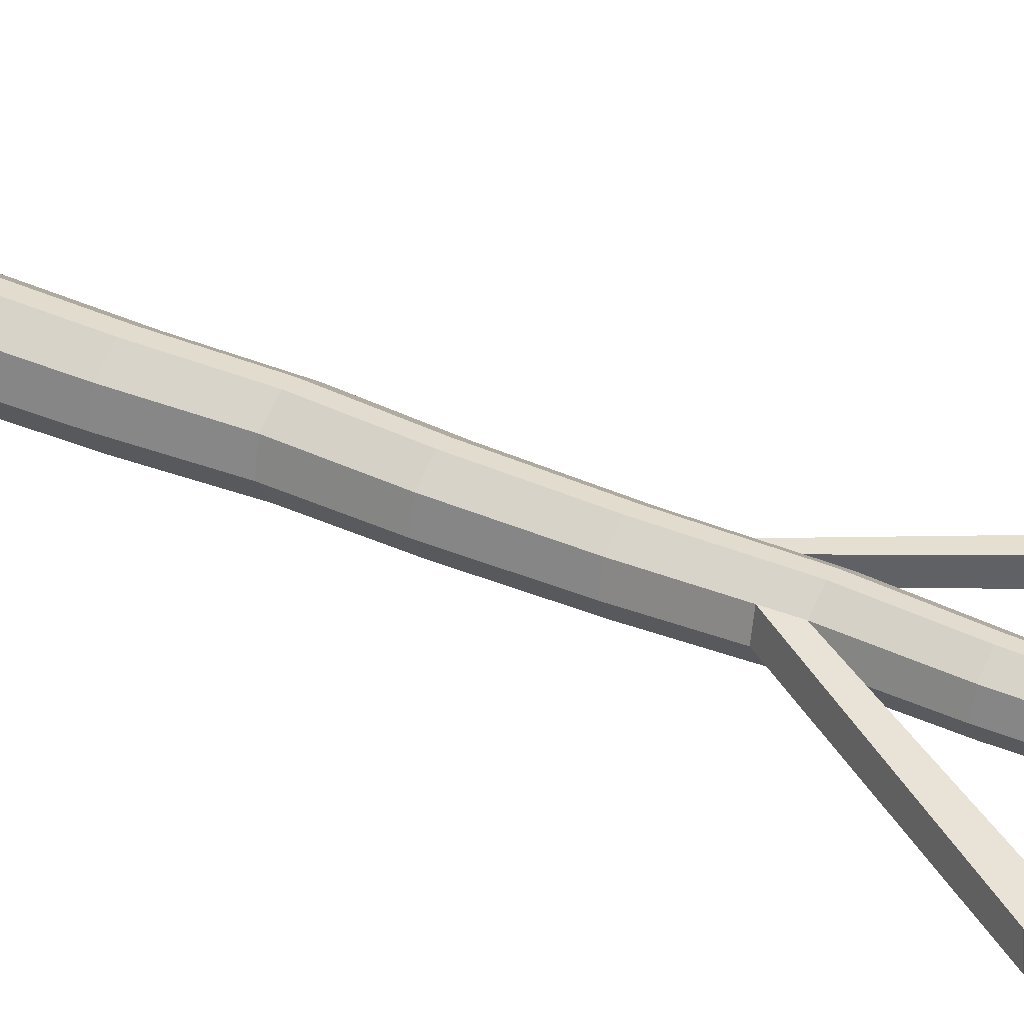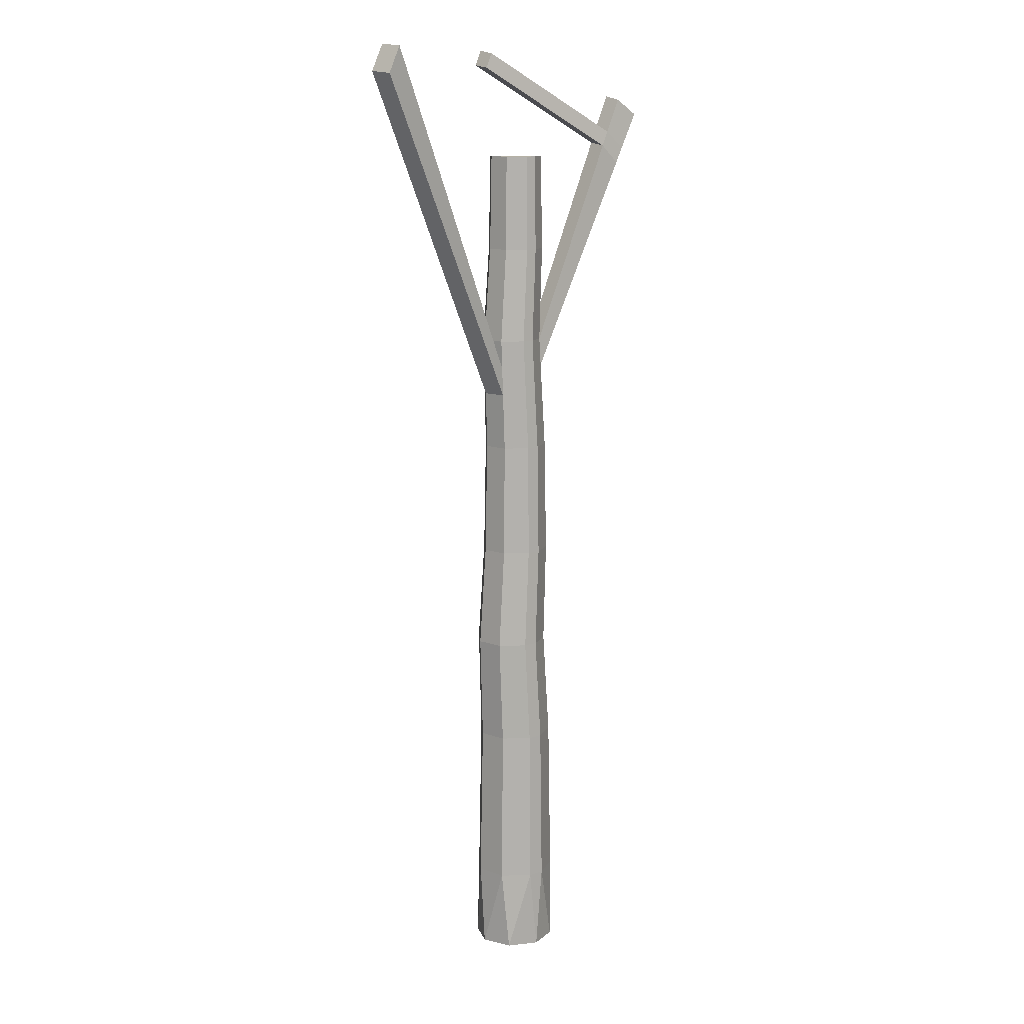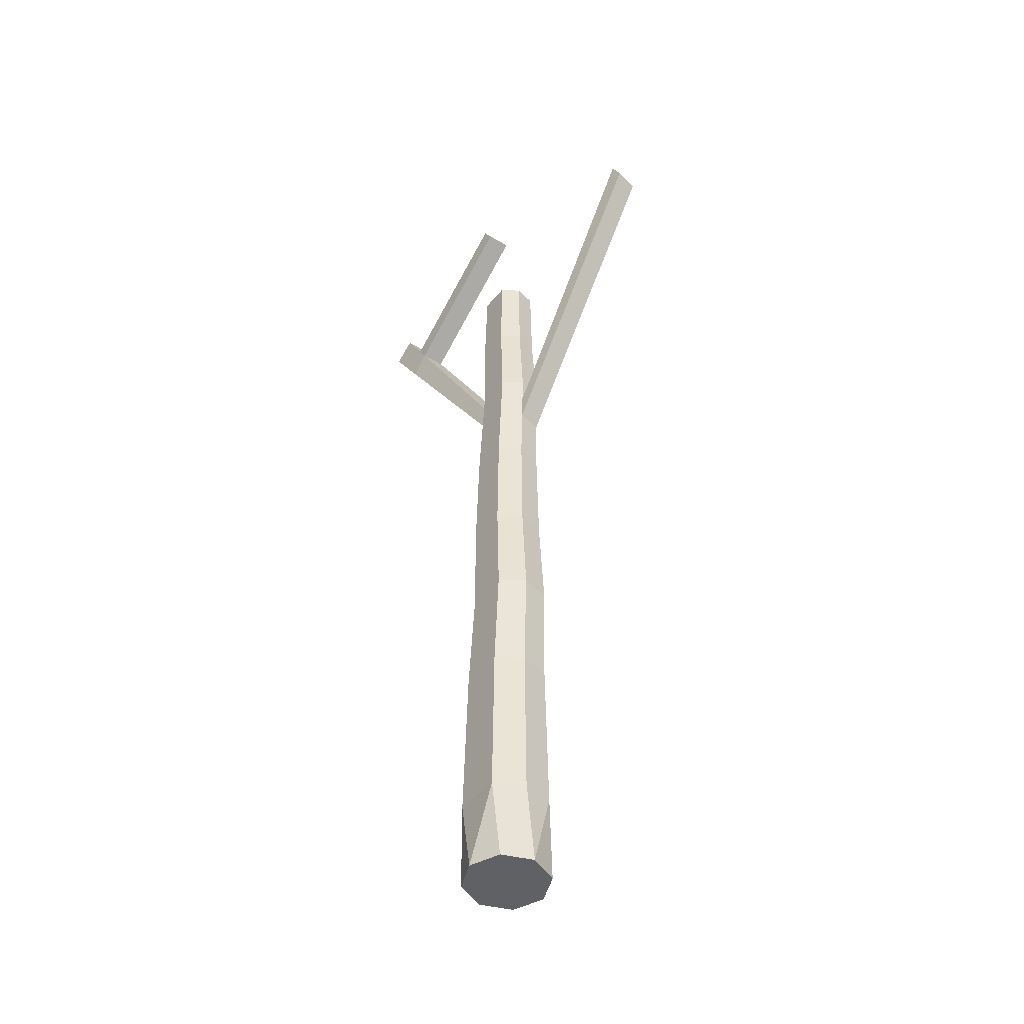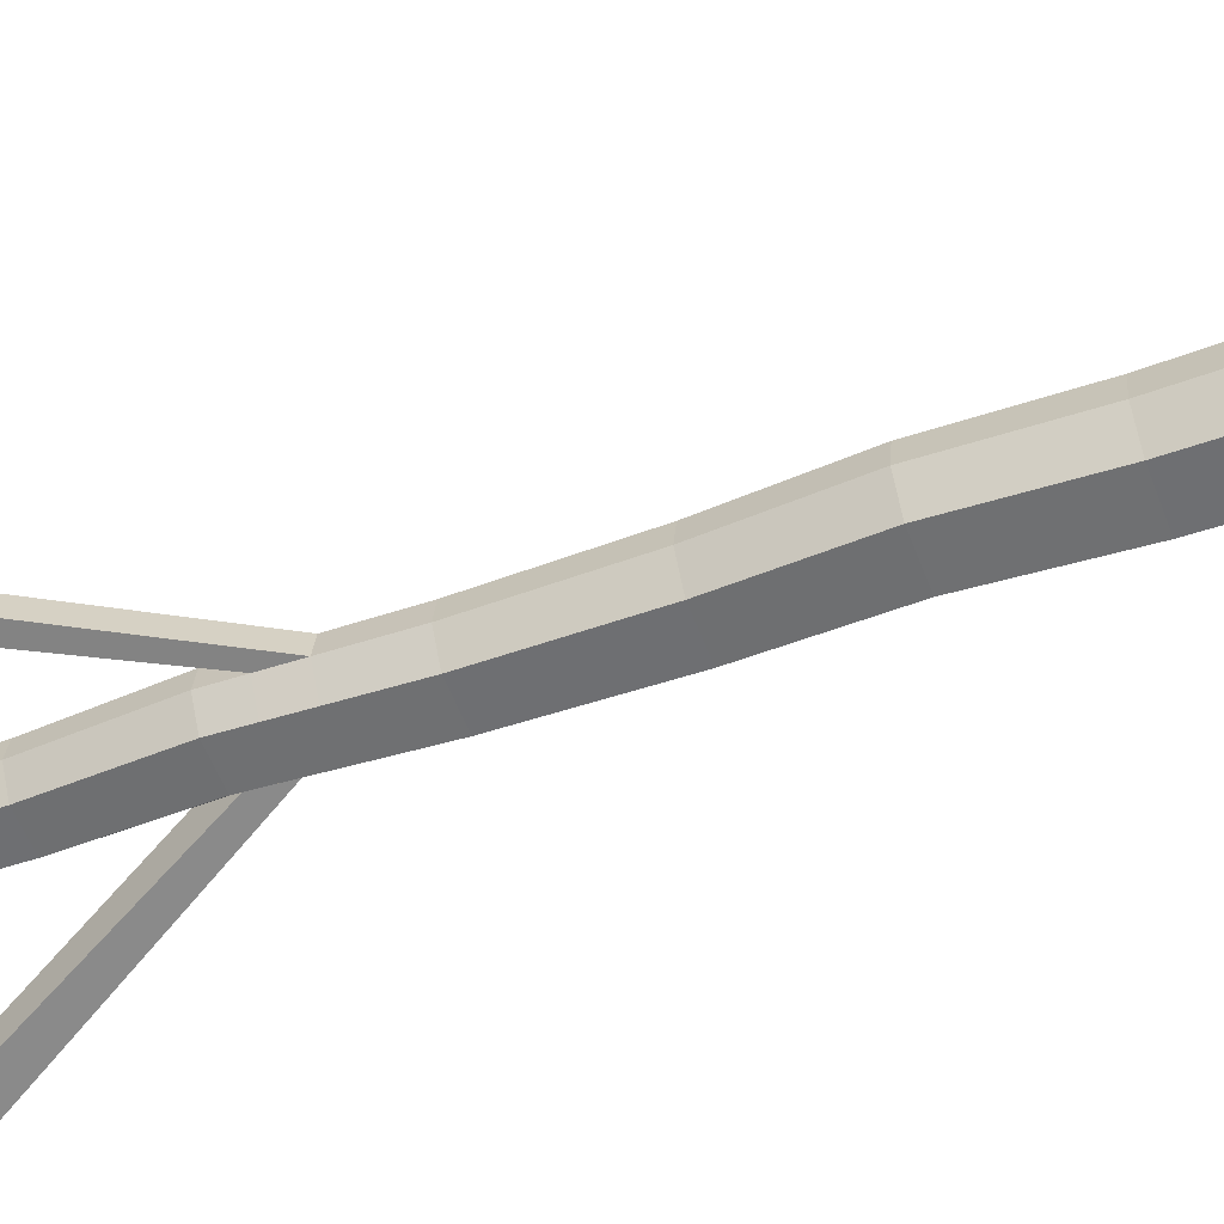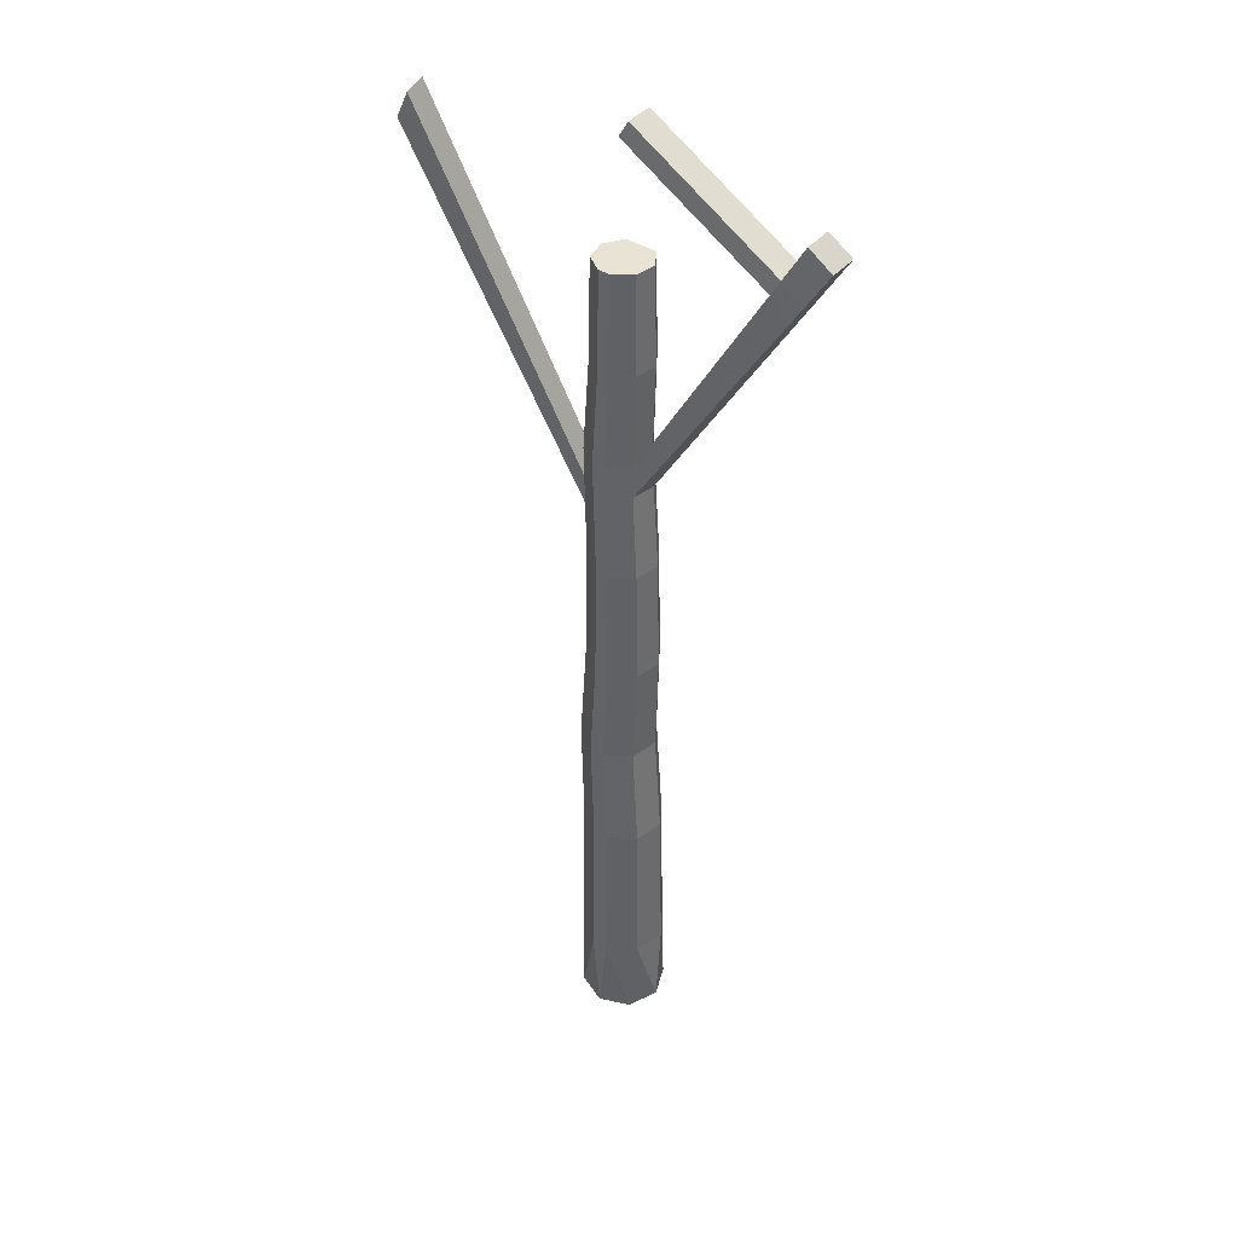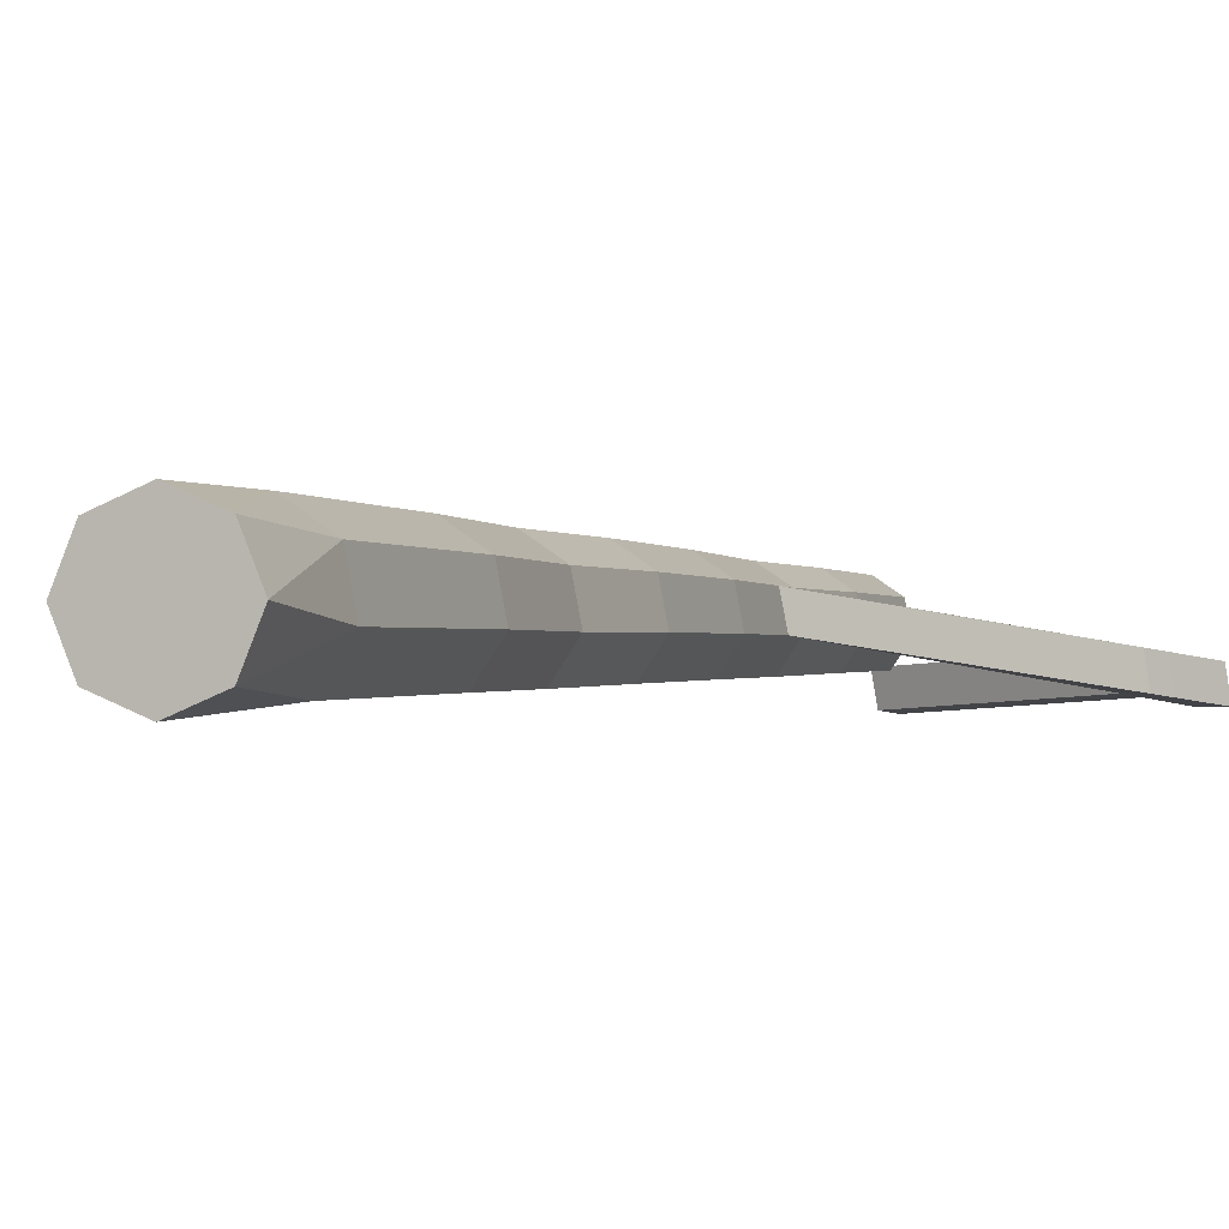
<metadata>
{"format":"obj","ext":"obj","renderer":"f3d","projection":"perspective","resolution":1024,"background":"white","views":[{"elev":33.9,"azim":121.6,"up":"+Z"},{"elev":11.9,"azim":-37.7,"up":"+Y"},{"elev":-47.6,"azim":-127.0,"up":"+Y"},{"elev":-55.1,"azim":-69.6,"up":"+Z"},{"elev":41.1,"azim":37.0,"up":"+Y"},{"elev":-0.9,"azim":19.1,"up":"+Z"}]}
</metadata>
<code>
o Cylinder
v 0 -0.8786 -1
v -0.9895 7.529 -0.1676
v 0.3694 7.529 -0.7304
v -0.5335 15.51 -0.5925
v -0.8484 15.51 -0.1211
v -0.2946 7.529 0.8725
v 0.05055 7.529 0.8725
v 0.5556 1.121 -0.8315
v 0.7071 -0.8786 -0.7071
v 0.6134 7.529 0.4964
v -0.8575 7.529 0.4964
v 0.6044 15.51 -0.1211
v 0.2895 15.51 -0.5925
v 0.7455 7.529 -0.1676
v -0.6134 7.529 -0.7304
v 0.9808 1.121 -0.1951
v 1 -0.8786 0
v 0.6572 12.75 0.4658
v -0.6572 12.75 0.4658
v -0.7378 15.51 0.4348
v -0.2665 15.51 0.7497
v 0.7752 12.75 -0.1275
v -0.4391 12.75 -0.6305
v 0.8315 1.121 0.5556
v 0.7071 -0.8786 0.7071
v 0.1542 12.75 0.8019
v -0.1542 12.75 0.8019
v 0.02248 15.51 0.7497
v 0.4938 15.51 0.4348
v 0.4391 12.75 -0.6305
v -0.7752 12.75 -0.1275
v 0.1951 1.121 0.9808
v -0 -0.8786 1
v -0.9127 4.97 -0.1727
v 0.517 4.97 -0.765
v -0.1951 1.121 0.9808
v -0.3652 20.13 -0.503
v -0.1816 4.97 0.9216
v 0.1816 4.97 0.9216
v -0.6448 20.13 -0.0846
v -0.7071 -0.8786 0.7071
v -0.517 4.97 -0.765
v 0.9127 4.97 -0.1727
v -0.8315 1.121 0.5556
v -0.5466 20.13 0.4089
v -0.7738 4.97 0.5259
v 0.7738 4.97 0.5259
v -0.1283 20.13 0.6885
v -1 -0.8786 -0
v -0.4668 9.99 -0.6782
v 0.824 9.99 -0.1435
v -0.9808 1.121 -0.1951
v 0.1283 20.13 0.6885
v -0.6986 9.99 0.4871
v 0.6986 9.99 0.4871
v 0.5466 20.13 0.4089
v -0.7071 -0.8786 -0.7071
v 0.1639 9.99 0.8444
v -0.1639 9.99 0.8444
v -0.5556 1.121 -0.8315
v 0.3652 20.13 -0.503
v 0.4668 9.99 -0.6782
v -0.824 9.99 -0.1435
v 0.6448 20.13 -0.0846
v -0.3884 17.82 -0.5429
v 0.6856 17.82 -0.09802
v -0.5812 17.82 0.4267
v 0.5812 17.82 0.4267
v 0.1364 17.82 0.724
v -0.1364 17.82 0.724
v 0.3884 17.82 -0.5429
v -0.6856 17.82 -0.09802
v -0.9468 3.046 -0.1839
v 0.5363 3.046 -0.7982
v -0.1883 3.046 0.9512
v 0.1883 3.046 0.9512
v 0.8026 3.046 0.5407
v -0.8026 3.046 0.5407
v 0.9468 3.046 -0.1839
v -0.5363 3.046 -0.7982
v -0.4609 16.67 -0.5677
v 0.645 16.67 -0.1096
v -0.6595 16.67 0.4308
v 0.5375 16.67 0.4308
v 0.07943 16.67 0.7368
v -0.2014 16.67 0.7368
v 0.3389 16.67 -0.5677
v -0.767 16.67 -0.1096
v -0.8118 14.13 -0.1243
v 0.3643 14.13 -0.6115
v -0.2103 14.13 0.7758
v 0.08834 14.13 0.7758
v -0.4863 14.13 -0.6115
v 0.6898 14.13 -0.1243
v -0.6975 14.13 0.4503
v 0.5755 14.13 0.4503
v -0.8301 14.82 -0.1227
v 0.3269 14.82 -0.602
v -0.2384 14.82 0.7628
v 0.05541 14.82 0.7628
v -0.5099 14.82 -0.602
v 0.6471 14.82 -0.1227
v -0.7177 14.82 0.4426
v 0.5346 14.82 0.4426
v 3.865 21.64 -0.9551
v 3.799 21.55 -0.3992
v 4.445 21.26 -0.9567
v 4.378 21.17 -0.3914
v 3.345 20.72 -0.2846
v 3.417 20.8 -0.8405
v 3.923 20.38 -0.8421
v 3.85 20.3 -0.2768
v 3.223 20.43 -0.7909
v 3.621 19.92 -0.2272
v 3.148 20.36 -0.235
v 3.697 19.99 -0.7925
v -0.5133 22.31 -0.4586
v -0.3168 22.66 -0.5082
v -0.2448 22.74 -1.064
v -0.4387 22.38 -1.015
v -4.267 22.72 1.178
v -4.557 22.09 1.186
v -4.66 22.15 0.6114
v -4.368 22.77 0.613
f 1 60 8
f 8 16 9
f 16 17 9
f 97 103 20 5
f 110 109 106 105
f 16 24 17
f 24 25 17
f 65 72 40 37
f 103 99 21 20
f 24 32 25
f 32 33 25
f 70 69 53 48
f 32 36 33
f 98 101 4 13
f 33 36 41
f 41 36 44
f 68 66 64 56
f 69 68 56 53
f 41 44 49
f 49 44 52
f 67 70 48 45
f 72 67 45 40
f 49 52 57
f 57 52 60
f 1 9 17 25 33 41 49 57
f 71 65 37 61
f 1 57 60
f 14 3 62 51
f 15 2 63 50
f 37 40 45 48 53 56 64 61
f 7 10 55 58
f 102 98 13 12
f 101 97 5 4
f 1 8 9
f 100 104 29 28
f 66 71 61 64
f 99 100 28 21
f 6 7 58 59
f 3 15 50 62
f 11 6 59 54
f 10 14 51 55
f 2 11 54 63
f 73 78 46 34
f 77 79 43 47
f 78 75 38 46
f 74 80 42 35
f 75 76 39 38
f 76 77 47 39
f 80 73 34 42
f 79 74 35 43
f 59 58 26 27
f 58 55 18 26
f 50 63 31 23
f 51 62 30 22
f 62 50 23 30
f 54 59 27 19
f 55 51 22 18
f 63 54 19 31
f 34 46 11 2
f 47 43 14 10
f 46 38 6 11
f 35 42 15 3
f 38 39 7 6
f 39 47 10 7
f 42 34 2 15
f 43 35 3 14
f 82 87 71 66
f 87 81 65 71
f 88 83 67 72
f 83 86 70 67
f 85 84 68 69
f 84 82 66 68
f 86 85 69 70
f 81 88 72 65
f 16 8 74 79
f 60 52 73 80
f 32 24 77 76
f 36 32 76 75
f 8 60 80 74
f 44 36 75 78
f 24 16 79 77
f 52 44 78 73
f 4 5 88 81
f 21 28 85 86
f 29 12 82 84
f 28 29 84 85
f 20 21 86 83
f 5 20 83 88
f 13 4 81 87
f 12 13 87 82
f 27 26 92 91
f 26 18 96 92
f 23 31 89 93
f 22 30 90 94
f 30 23 93 90
f 19 27 91 95
f 18 22 94 96
f 31 19 95 89
f 91 92 100 99
f 92 96 104 100
f 93 89 97 101
f 94 90 98 102
f 90 93 101 98
f 95 91 99 103
f 96 94 102 104
f 95 103 121 122
f 108 107 105 106
f 112 111 107 108
f 109 112 108 106
f 111 110 105 107
f 116 113 110 111
f 115 114 112 109
f 114 116 111 112
f 113 115 117 120
f 12 29 115 113
f 104 102 116 114
f 29 104 114 115
f 102 12 113 116
f 120 117 118 119
f 110 113 120 119
f 115 109 118 117
f 109 110 119 118
f 123 122 121 124
f 89 95 122 123
f 103 97 124 121
f 97 89 123 124

</code>
